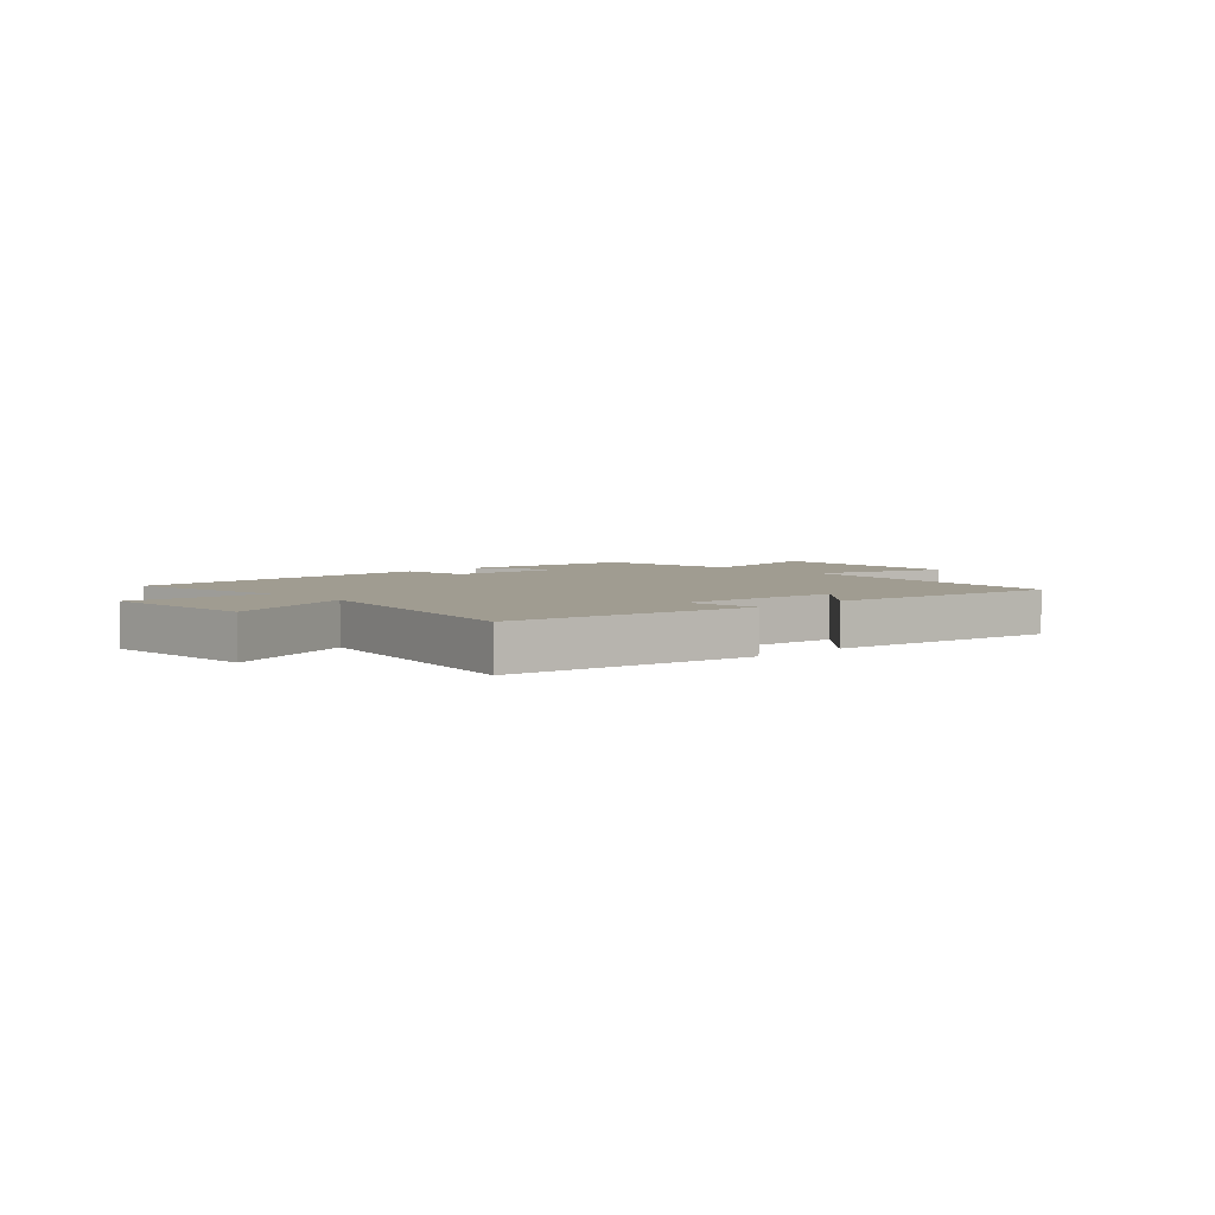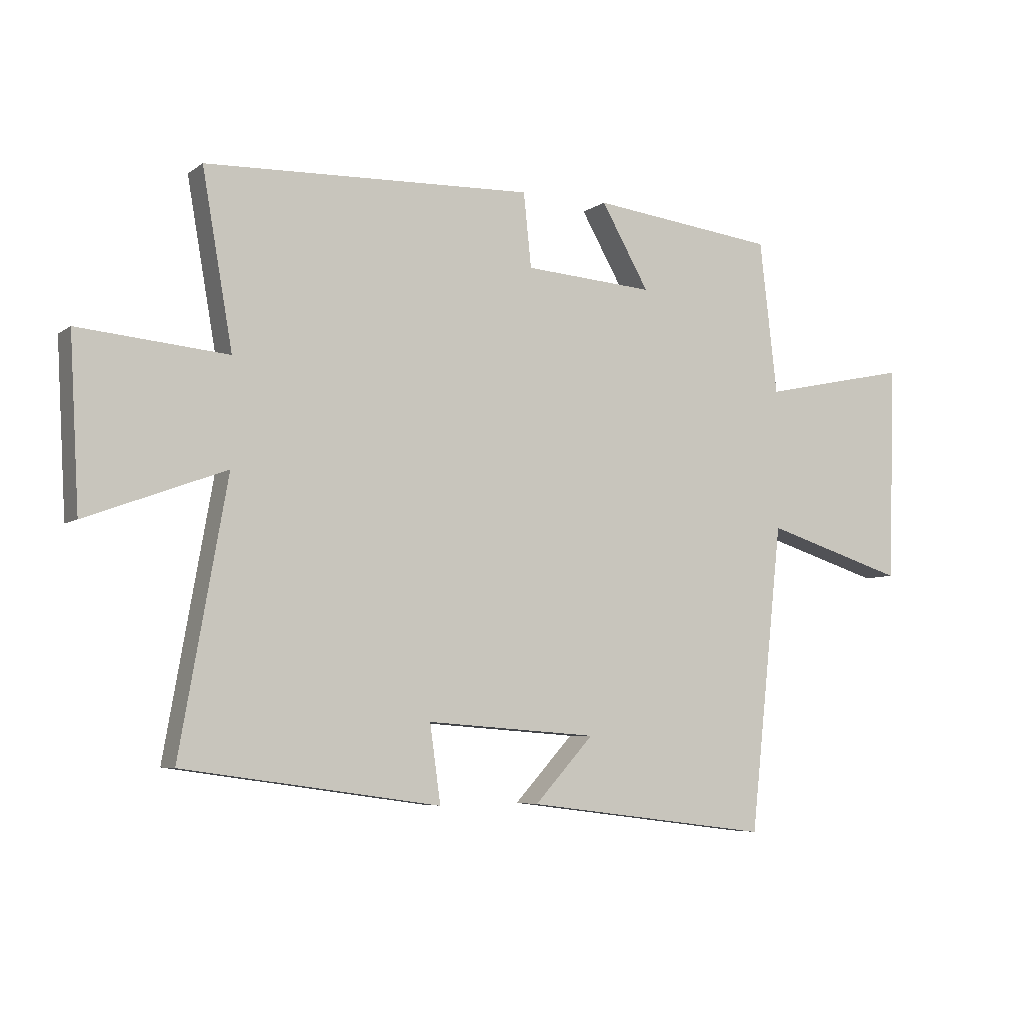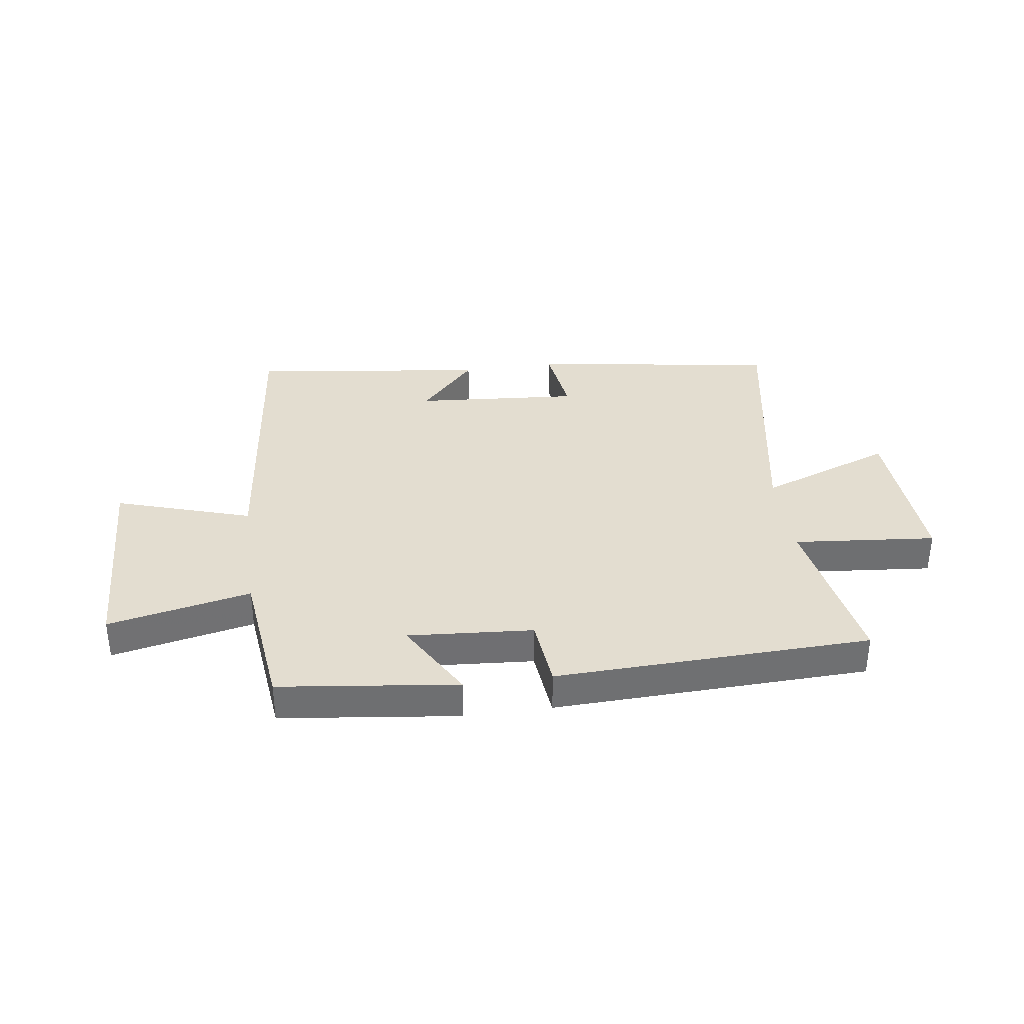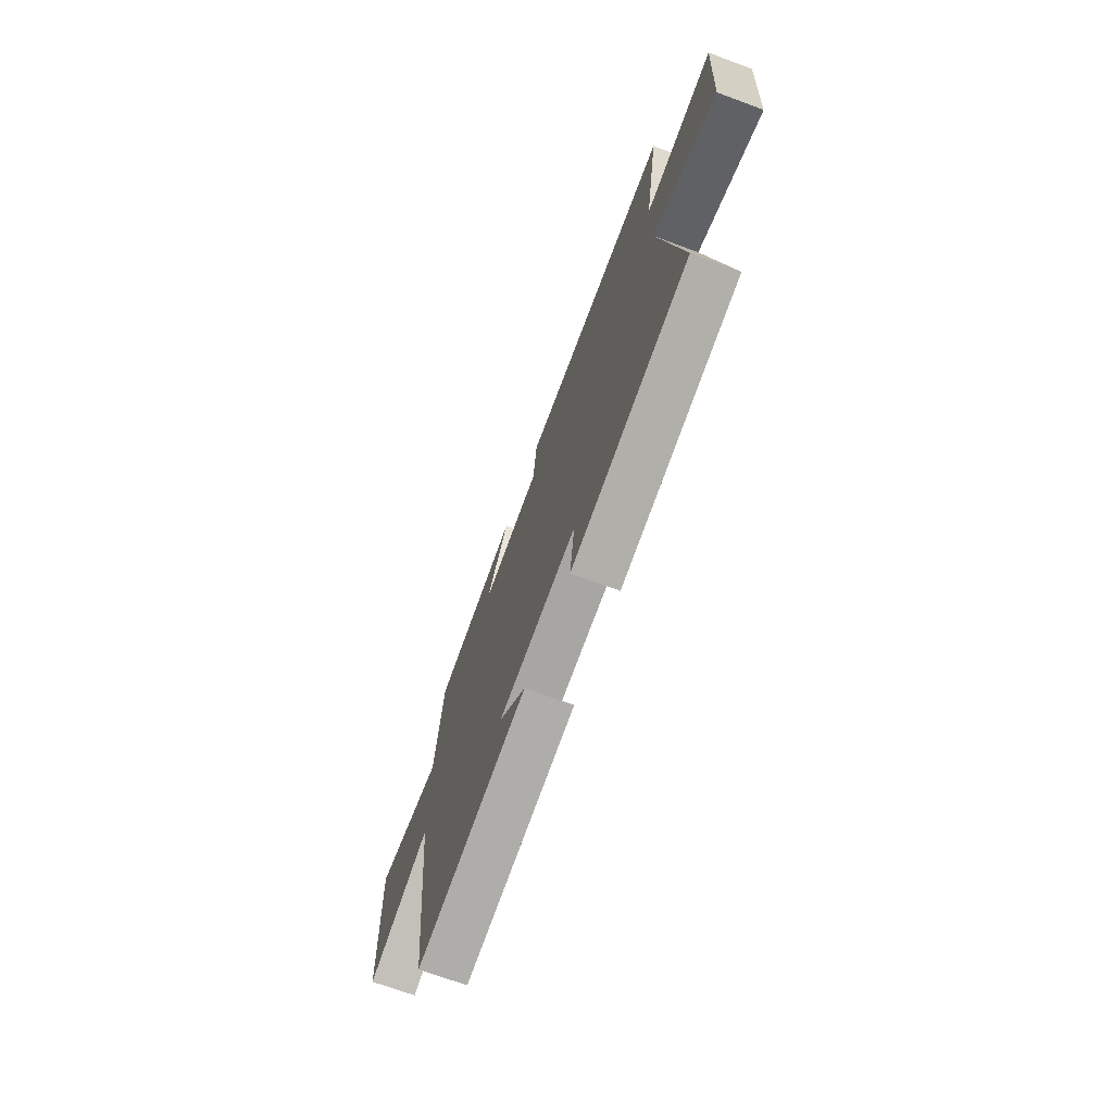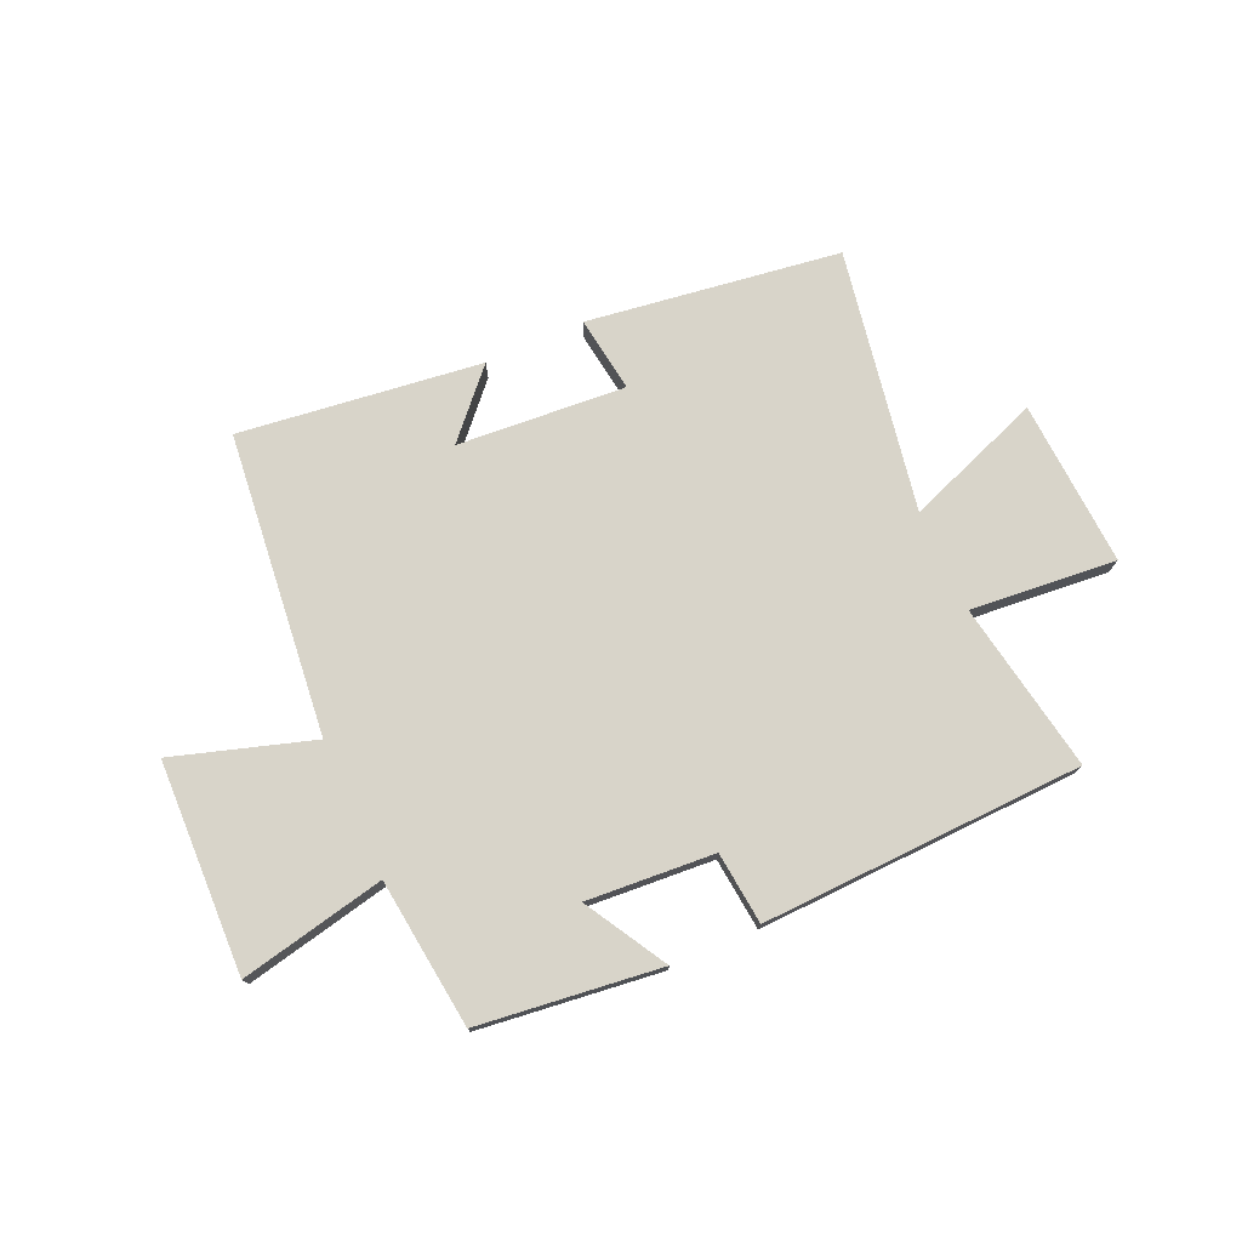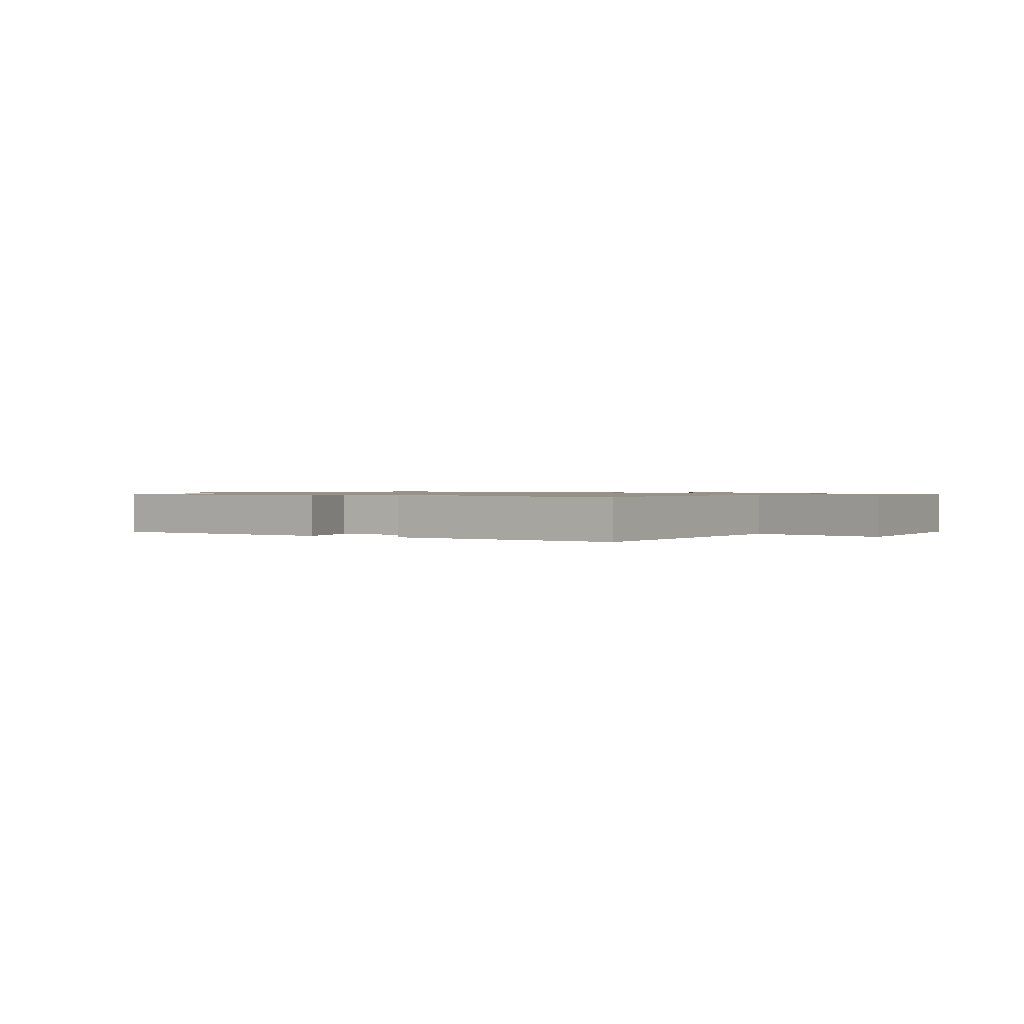
<metadata>
{"format":"obj","ext":"obj","renderer":"f3d","projection":"perspective","resolution":1024,"background":"white","views":[{"elev":4.4,"azim":137.4,"up":"+Y"},{"elev":-5.8,"azim":152.6,"up":"+Z"},{"elev":35.6,"azim":-7.9,"up":"+Y"},{"elev":-70.1,"azim":69.7,"up":"+Z"},{"elev":75.5,"azim":-24.1,"up":"+Y"},{"elev":1.0,"azim":-153.0,"up":"+Y"}]}
</metadata>
<code>
v -0.47 0.07 0.462
v -0.156 0.07 0.5
v -0.237 0.07 0.359
v -0.017 0.07 0.375
v -0.004 0.07 0.5
v 0.551 0.07 0.481
v 0.5 0.07 0.188
v 0.751 0.07 0.211
v 0.735 0.07 -0.075
v 0.5 0.07 0.012
v 0.58 0.07 -0.438
v 0.145 0.07 -0.5
v 0.163 0.07 -0.369
v -0.127 0.07 -0.391
v -0.027 0.07 -0.5
v -0.444 0.07 -0.553
v -0.5 0.07 -0.034
v -0.739 0.07 -0.109
v -0.751 0.07 0.257
v -0.5 0.07 0.204
v -0.47 0 0.462
v -0.156 0 0.5
v -0.237 0 0.359
v -0.017 0 0.375
v -0.004 0 0.5
v 0.551 0 0.481
v 0.5 0 0.188
v 0.751 0 0.211
v 0.735 0 -0.075
v 0.5 0 0.012
v 0.58 0 -0.438
v 0.145 0 -0.5
v 0.163 0 -0.369
v -0.127 0 -0.391
v -0.027 0 -0.5
v -0.444 0 -0.553
v -0.5 0 -0.034
v -0.739 0 -0.109
v -0.751 0 0.257
v -0.5 0 0.204
f 17 18 19 20
f 14 15 16 17
f 13 14 17 20
f 10 11 12 13
f 10 13 20 1
f 7 8 9 10
f 4 5 6 7
f 3 4 7 10
f 1 2 3
f 1 3 10
f 40 39 38 37
f 37 36 35 34
f 40 37 34 33
f 33 32 31 30
f 21 40 33 30
f 30 29 28 27
f 27 26 25 24
f 30 27 24 23
f 23 22 21
f 30 23 21
f 1 21 22 2
f 2 22 23 3
f 3 23 24 4
f 4 24 25 5
f 5 25 26 6
f 6 26 27 7
f 7 27 28 8
f 8 28 29 9
f 9 29 30 10
f 10 30 31 11
f 11 31 32 12
f 12 32 33 13
f 13 33 34 14
f 14 34 35 15
f 15 35 36 16
f 16 36 37 17
f 17 37 38 18
f 18 38 39 19
f 19 39 40 20
f 20 40 21 1

</code>
